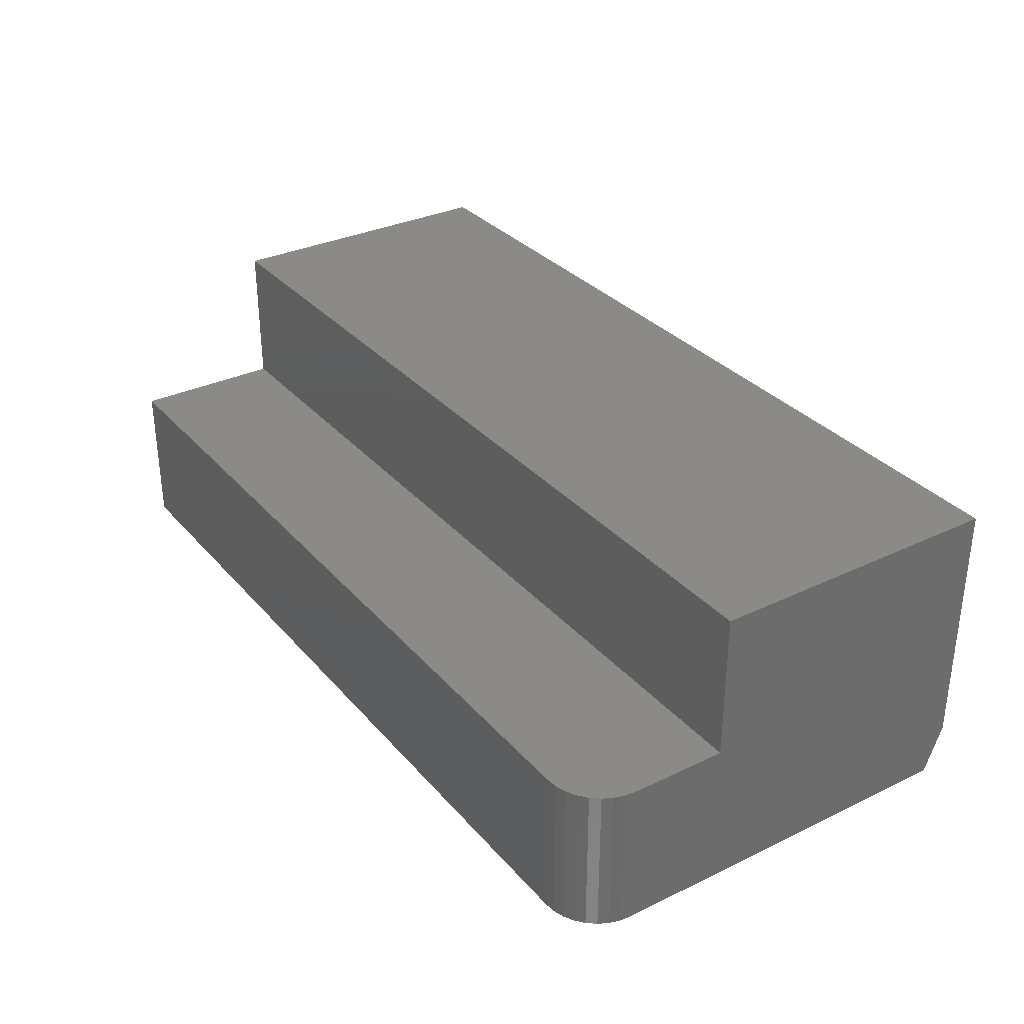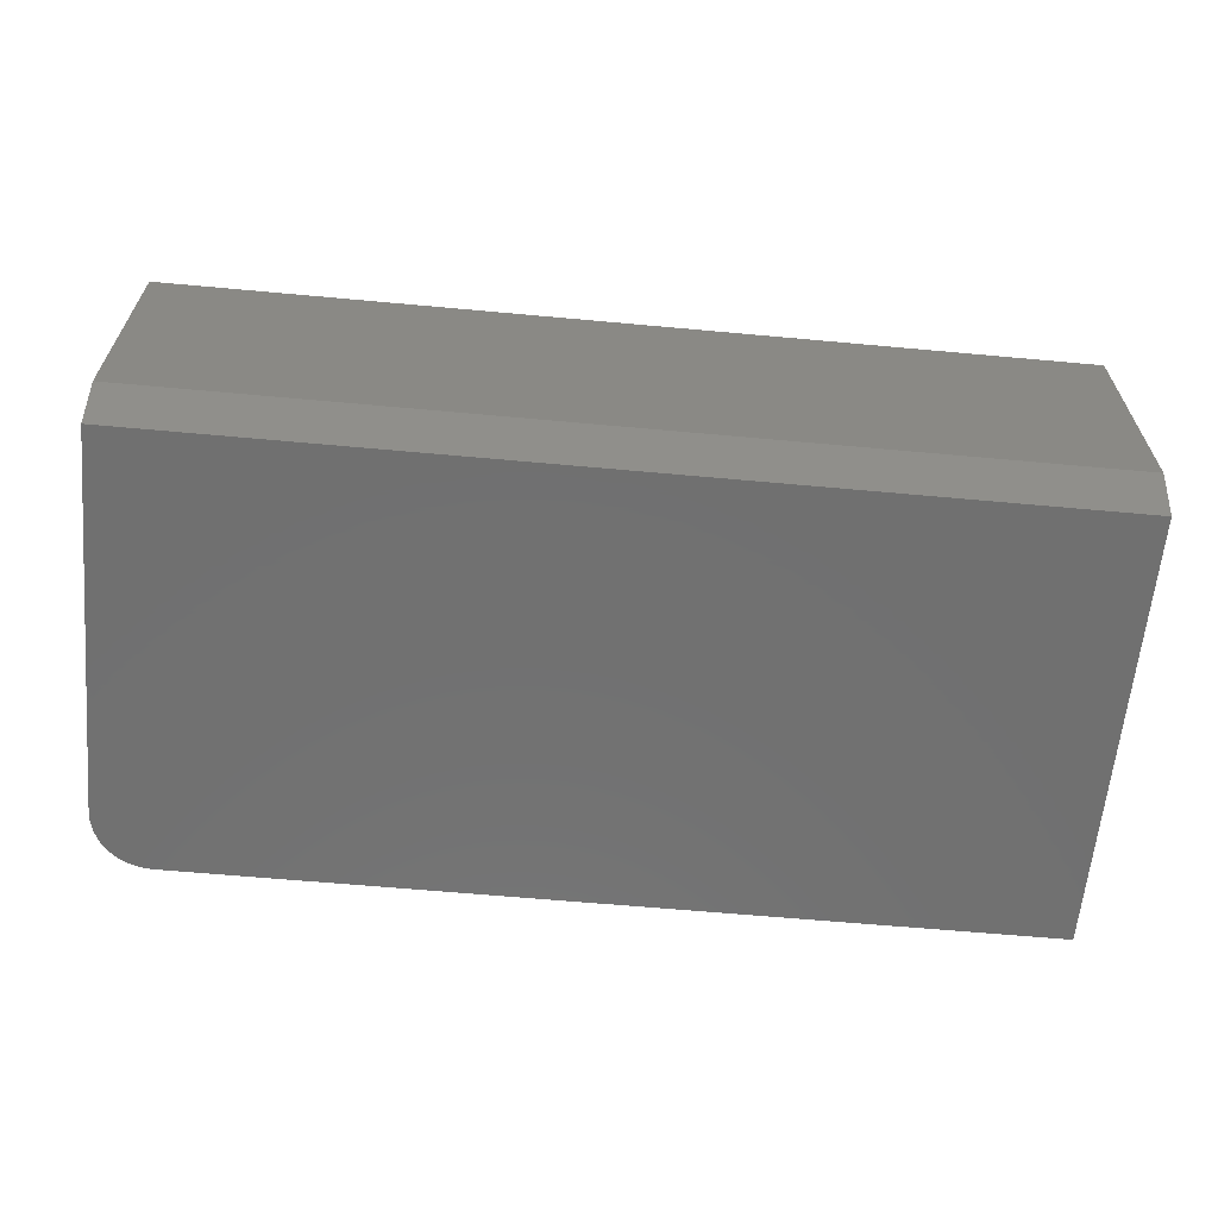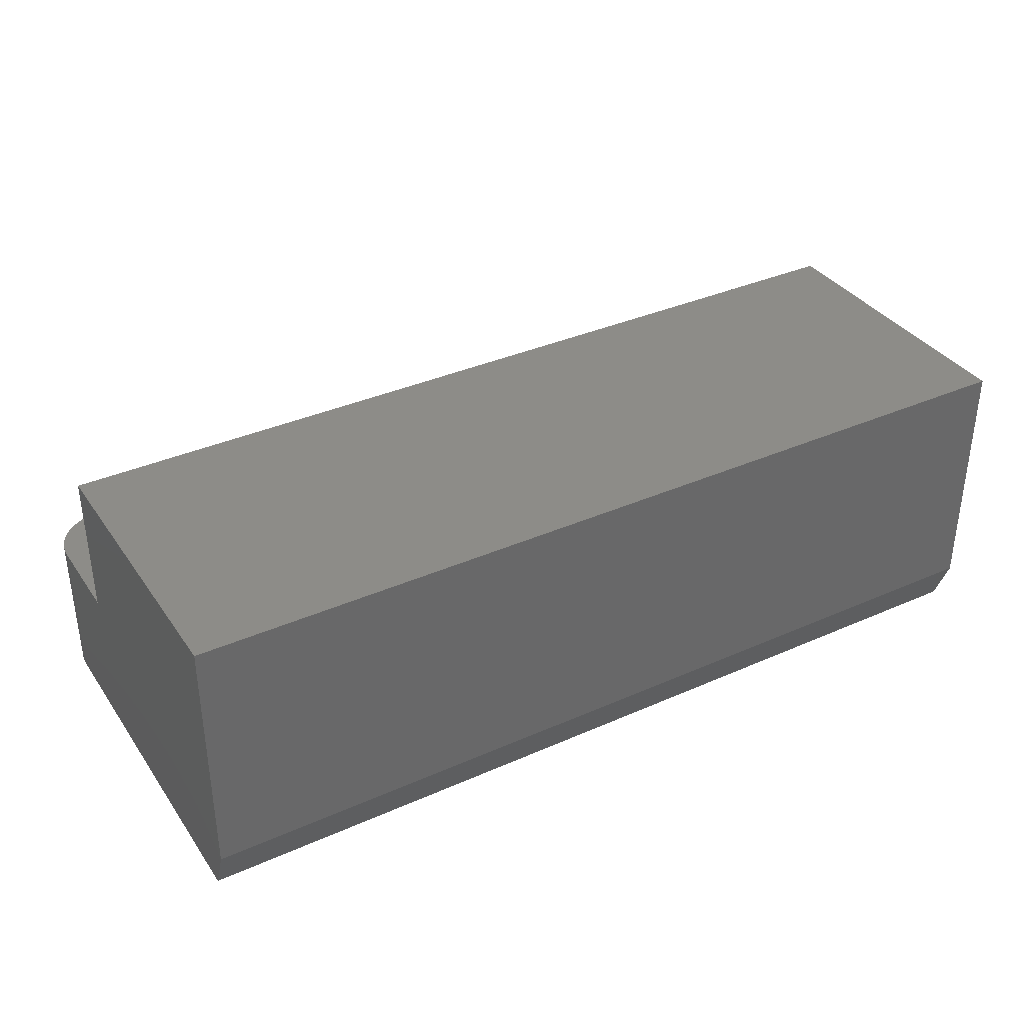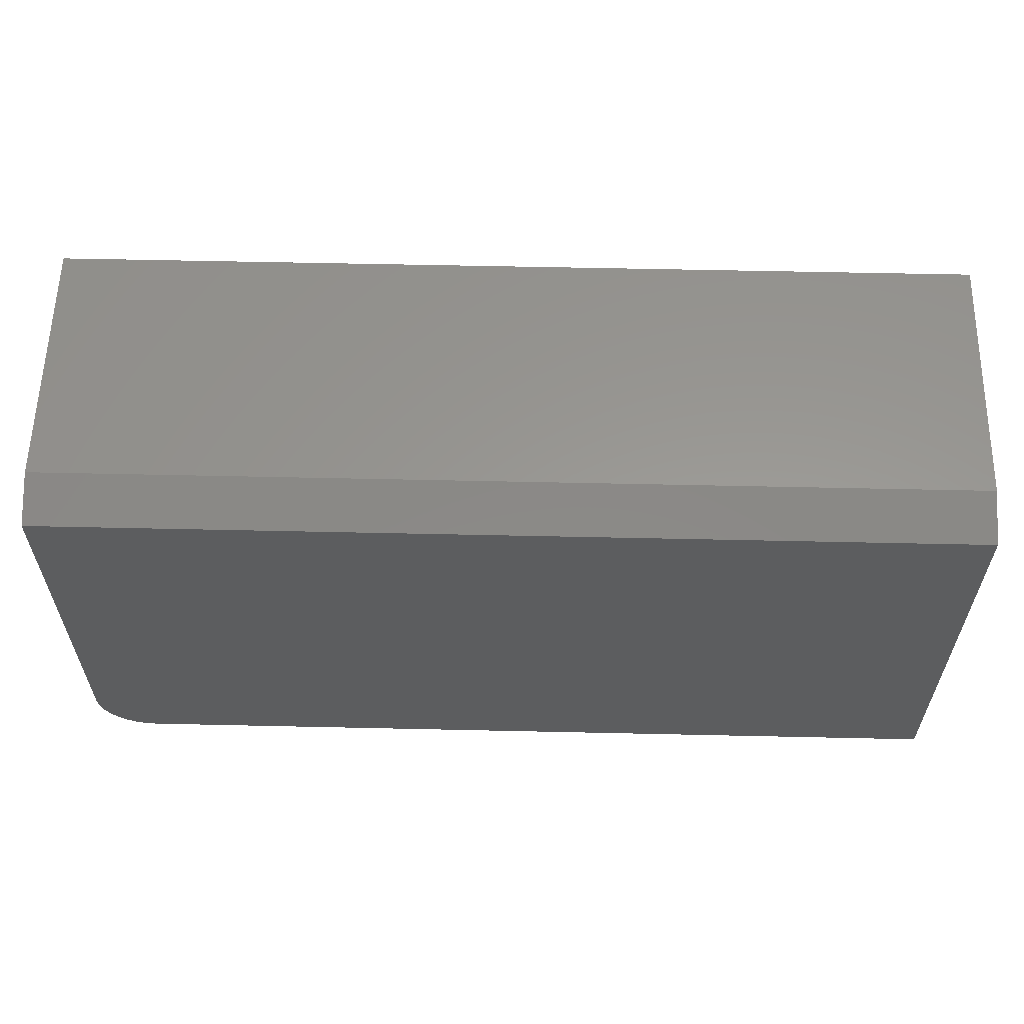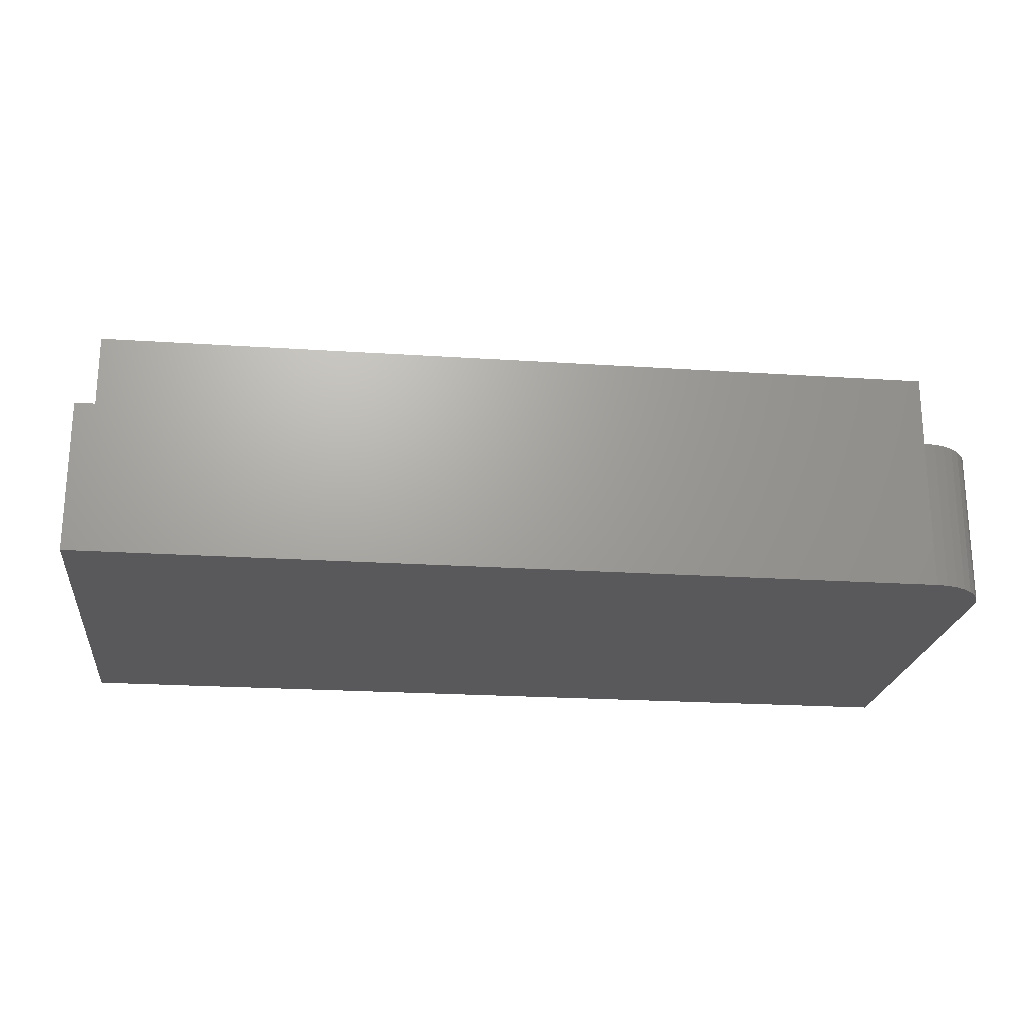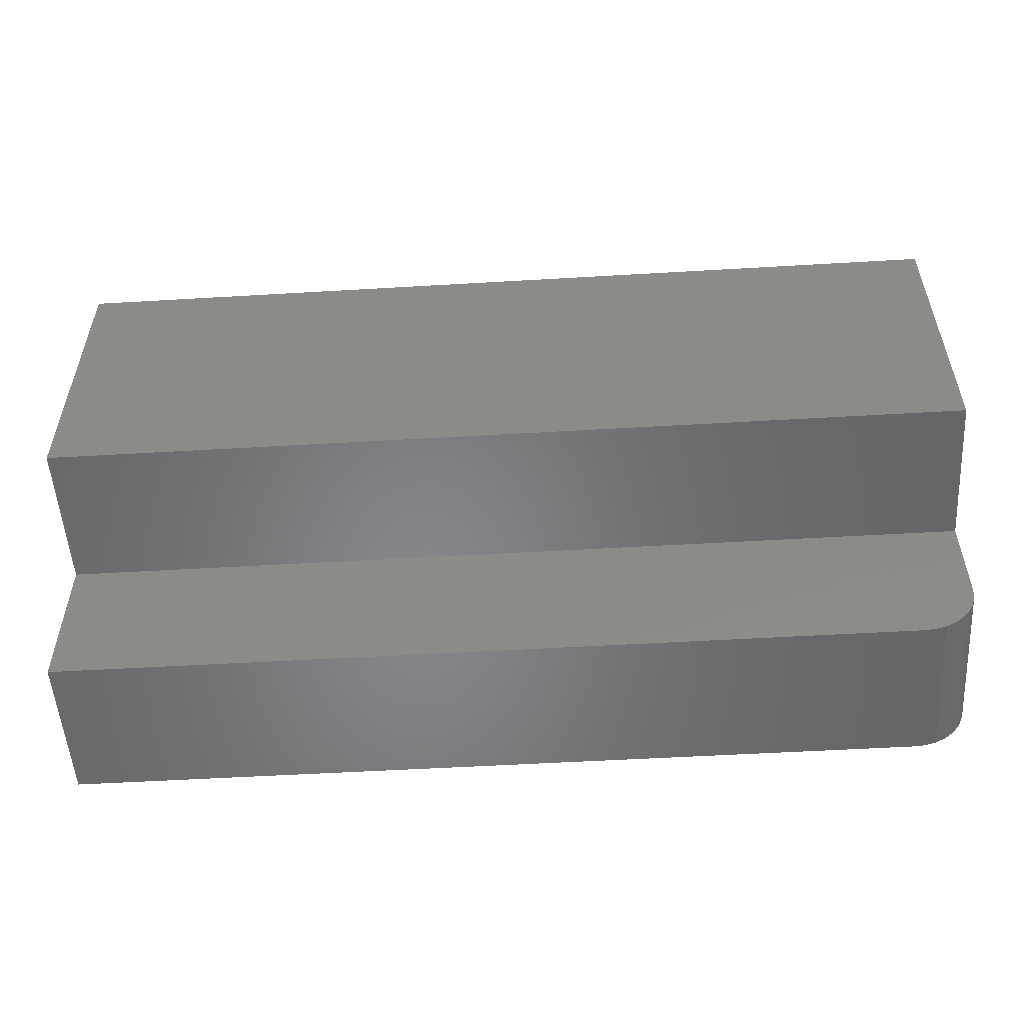
<metadata>
{"format":"stl","ext":"stl","renderer":"f3d","projection":"perspective","resolution":1024,"background":"white","views":[{"elev":32.2,"azim":56.2,"up":"+Z"},{"elev":-62.6,"azim":174.7,"up":"+Z"},{"elev":35.8,"azim":149.8,"up":"+Z"},{"elev":59.0,"azim":-178.7,"up":"+Y"},{"elev":-22.0,"azim":-6.6,"up":"+Z"},{"elev":-53.4,"azim":3.6,"up":"+Y"}]}
</metadata>
<code>
# stl→obj: 30 verts, 56 faces
v 0.75 0.5 0.03906
v 0.75 0.1719 -2.87e-18
v 0.75 0.4844 -2.201e-17
v 0.75 0.5 0.2487
v 0.75 0.2513 0.2487
v 0.75 0.2513 0.1263
v 0.75 0.1719 0.1263
v 0.7491 0.1627 -2.31e-18
v 0.7464 0.1539 -1.772e-18
v 0.7421 0.1458 -1.276e-18
v 0.7363 0.1387 -8.407e-19
v 0.7292 0.1329 -4.837e-19
v 0.7211 0.1286 -2.185e-19
v 0.7123 0.1259 -5.515e-20
v 0.7031 0.125 0
v 0 0.125 0
v 0 0.4844 -2.201e-17
v 0 0.5 0.03906
v 0 0.5 0.2487
v 0 0.2513 0.2487
v 0 0.2513 0.1263
v 0 0.125 0.1263
v 0.7031 0.125 0.1263
v 0.7464 0.1539 0.1263
v 0.7491 0.1627 0.1263
v 0.7123 0.1259 0.1263
v 0.7211 0.1286 0.1263
v 0.7292 0.1329 0.1263
v 0.7363 0.1387 0.1263
v 0.7421 0.1458 0.1263
f 1 2 3
f 4 5 1
f 1 5 6
f 1 6 2
f 2 6 7
f 2 8 9
f 3 2 9
f 3 9 10
f 3 10 11
f 3 11 12
f 3 12 13
f 3 13 14
f 3 14 15
f 3 15 16
f 3 16 17
f 17 16 18
f 19 18 20
f 20 18 21
f 18 16 21
f 21 16 22
f 18 19 1
f 1 19 4
f 3 17 1
f 1 17 18
f 22 16 23
f 23 16 15
f 7 24 25
f 6 21 22
f 6 22 23
f 6 23 26
f 6 26 27
f 6 27 28
f 6 28 29
f 6 29 30
f 6 30 24
f 6 24 7
f 23 15 26
f 26 15 14
f 26 14 27
f 27 14 13
f 27 13 28
f 28 13 12
f 28 12 29
f 29 12 11
f 29 11 30
f 30 11 10
f 30 10 24
f 24 10 9
f 24 9 25
f 25 9 8
f 25 8 7
f 7 8 2
f 20 21 5
f 5 21 6
f 19 20 4
f 4 20 5

</code>
